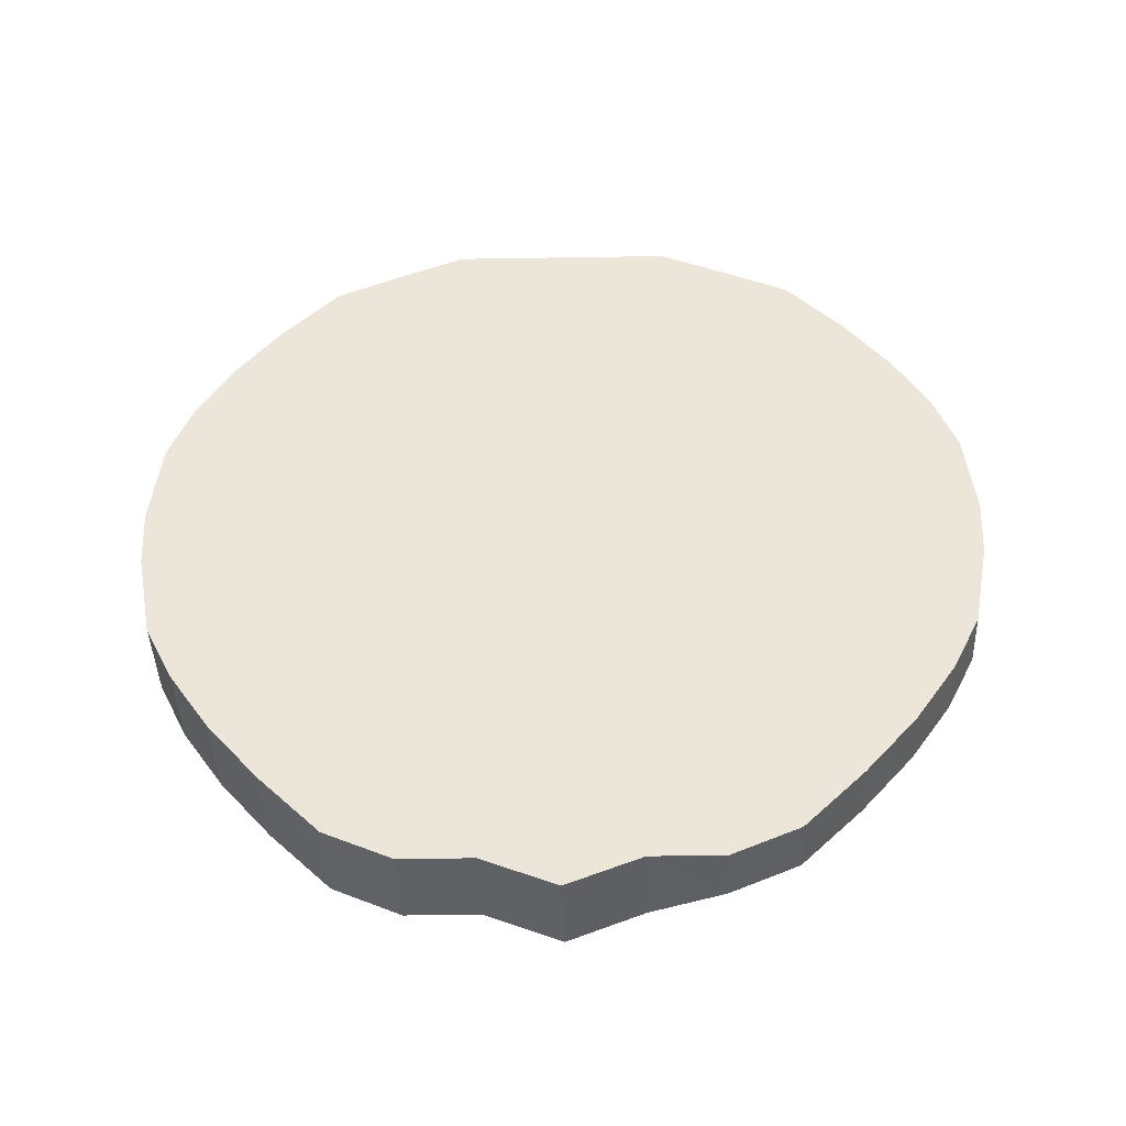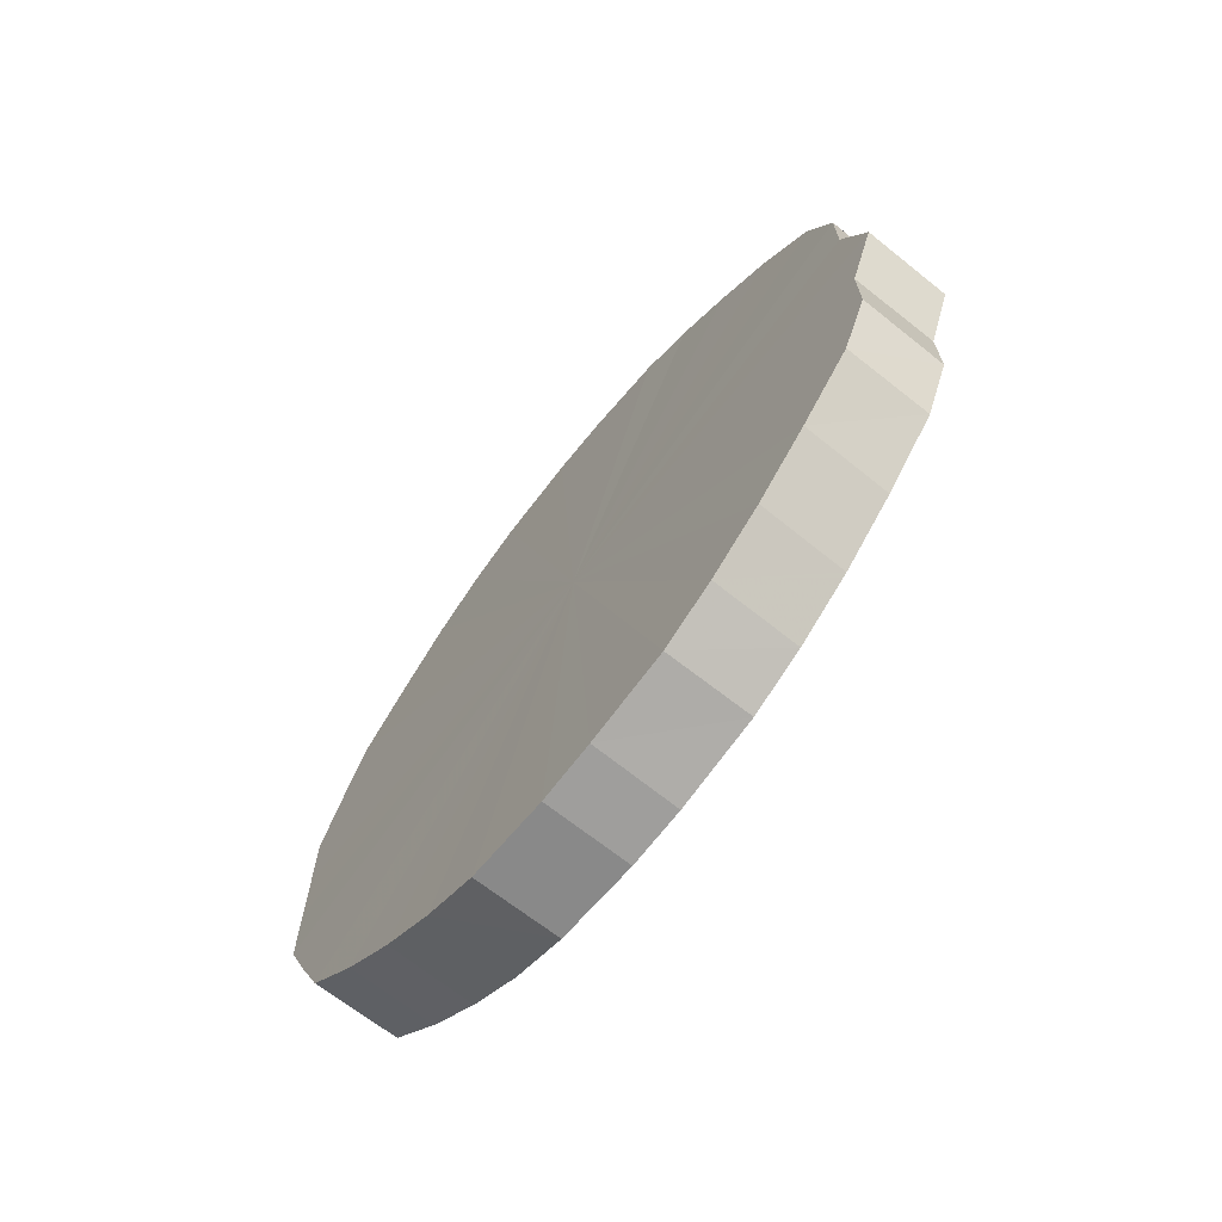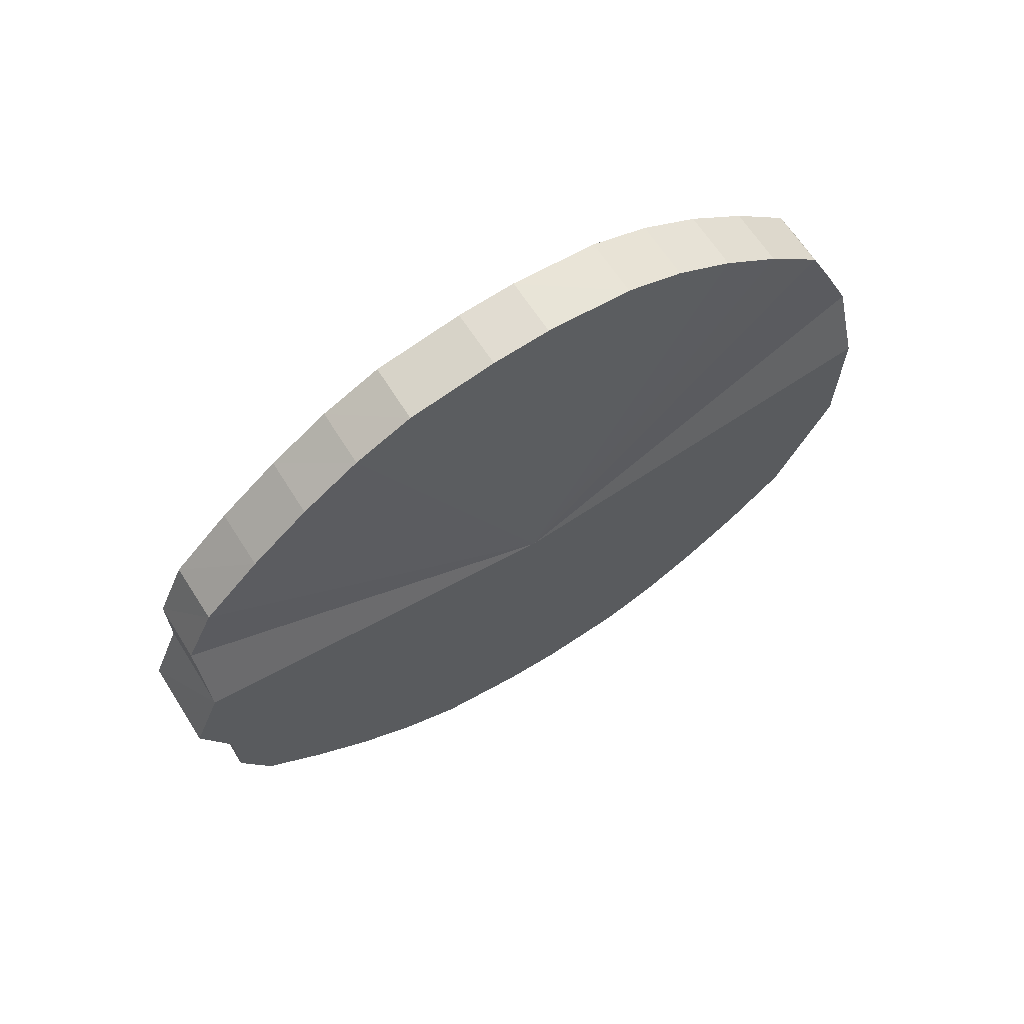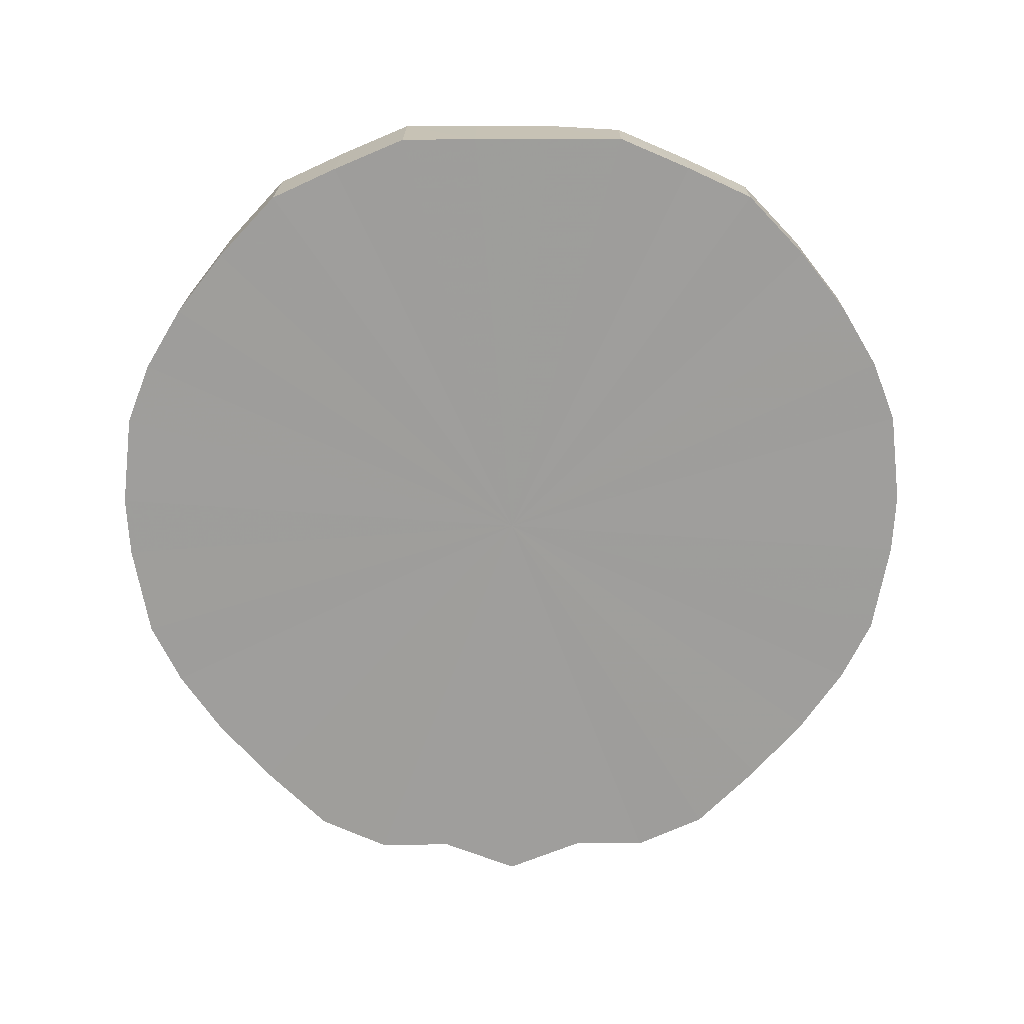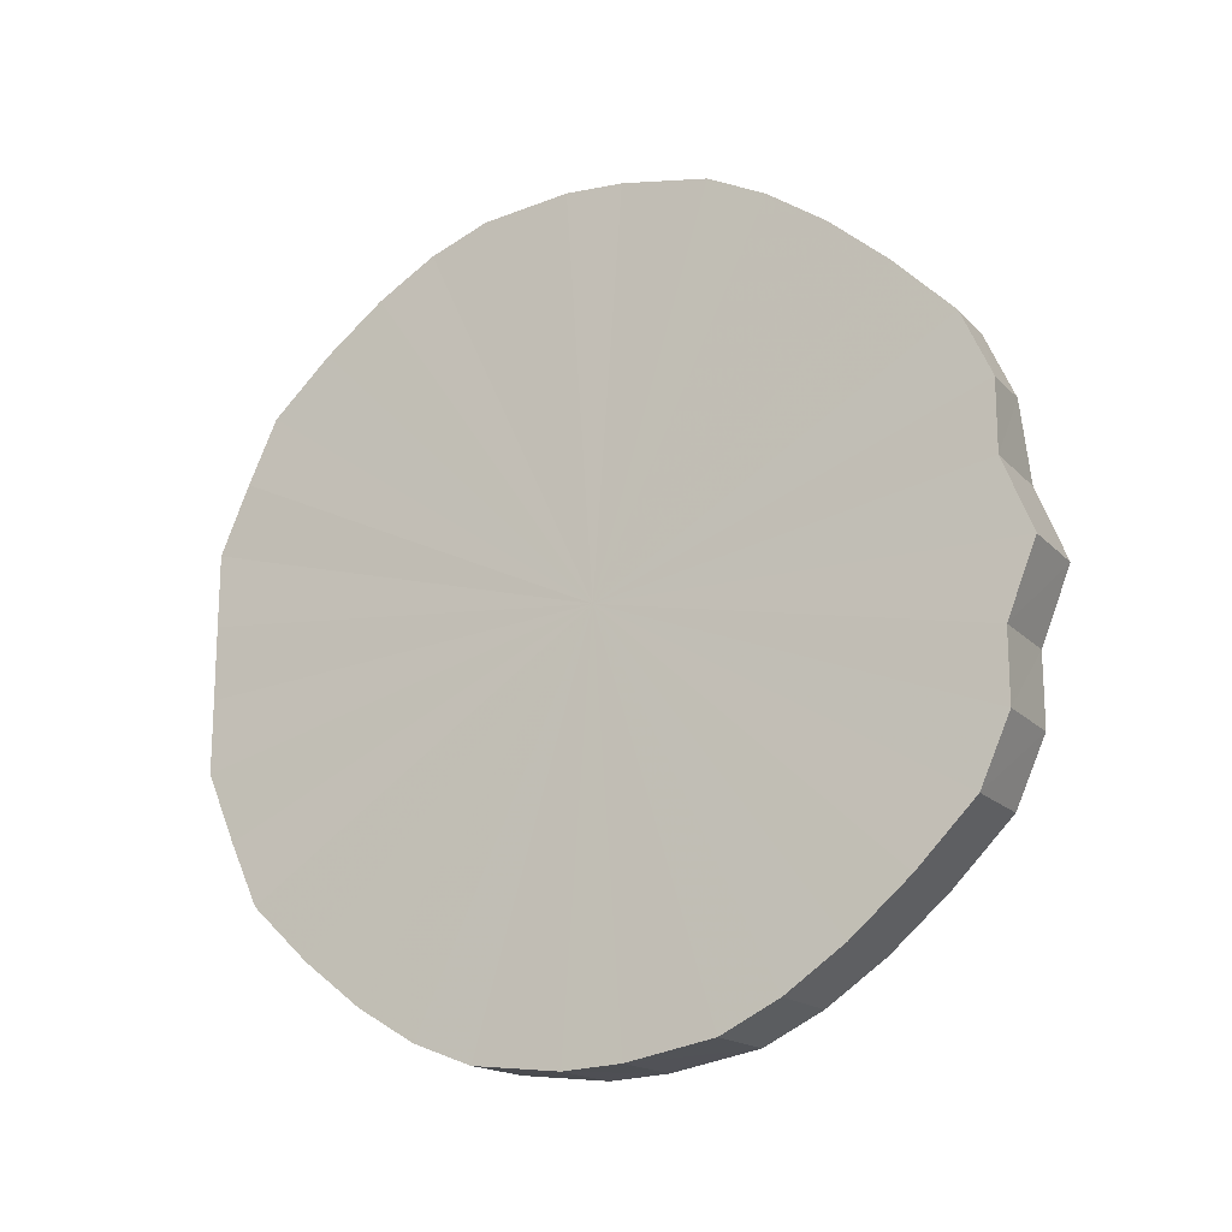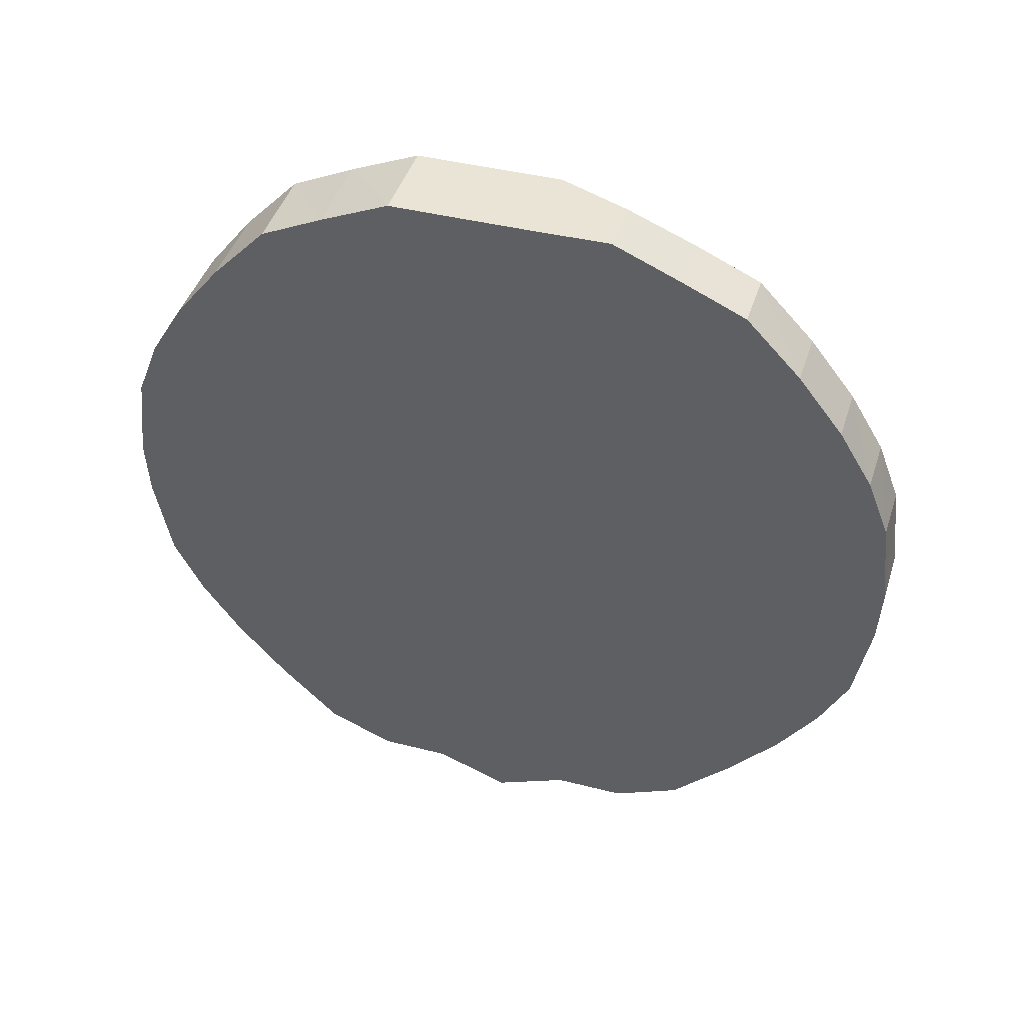
<metadata>
{"format":"obj","ext":"obj","renderer":"f3d","projection":"perspective","resolution":1024,"background":"white","views":[{"elev":-42.1,"azim":-88.9,"up":"+Y"},{"elev":-68.8,"azim":-38.5,"up":"+Z"},{"elev":66.9,"azim":57.9,"up":"+Z"},{"elev":19.3,"azim":-90.7,"up":"+Y"},{"elev":-17.4,"azim":-62.4,"up":"+Z"},{"elev":43.6,"azim":-73.8,"up":"+Y"}]}
</metadata>
<code>
o 26487
v 2207 1893 6.402
v 2207 1893 6.427
v 2207 1893 6.401
v 2207 1893 6.451
v 2207 1893 6.426
v 2207 1893 6.377
v 2207 1893 6.376
v 2207 1893 6.474
v 2207 1893 6.451
v 2207 1893 6.353
v 2207 1893 6.352
v 2207 1893 6.494
v 2207 1893 6.473
v 2207 1893 6.33
v 2207 1893 6.33
v 2207 1893 6.511
v 2207 1893 6.494
v 2207 1893 6.31
v 2207 1893 6.309
v 2207 1893 6.525
v 2207 1893 6.511
v 2207 1893 6.292
v 2207 1893 6.292
v 2207 1893 6.535
v 2207 1893 6.525
v 2207 1893 6.279
v 2207 1893 6.278
v 2207 1893 6.541
v 2207 1893 6.535
v 2207 1893 6.269
v 2207 1893 6.268
v 2207 1893 6.542
v 2207 1893 6.54
v 2207 1893 6.263
v 2207 1893 6.263
v 2207 1893 6.538
v 2207 1893 6.541
v 2207 1893 6.262
v 2207 1893 6.262
v 2207 1893 6.531
v 2207 1893 6.538
v 2207 1893 6.265
v 2207 1893 6.265
v 2207 1893 6.519
v 2207 1893 6.53
v 2207 1893 6.273
v 2207 1893 6.273
v 2207 1893 6.503
v 2207 1893 6.518
v 2207 1893 6.285
v 2207 1893 6.285
v 2207 1893 6.484
v 2207 1893 6.503
v 2207 1893 6.301
v 2207 1893 6.3
v 2207 1893 6.463
v 2207 1893 6.484
v 2207 1893 6.32
v 2207 1893 6.319
v 2207 1893 6.439
v 2207 1893 6.462
v 2207 1893 6.341
v 2207 1893 6.341
v 2207 1893 6.414
v 2207 1893 6.439
v 2207 1893 6.365
v 2207 1893 6.364
v 2207 1893 6.389
v 2207 1893 6.414
v 2207 1893 6.389
v 2207 1893 6.401
v 2207 1893 6.427
v 2207 1893 6.426
v 2207 1893 6.451
v 2207 1893 6.451
v 2207 1893 6.376
v 2207 1893 6.402
v 2207 1893 6.352
v 2207 1893 6.377
v 2207 1893 6.474
v 2207 1893 6.473
v 2207 1893 6.33
v 2207 1893 6.353
v 2207 1893 6.309
v 2207 1893 6.33
v 2207 1893 6.494
v 2207 1893 6.494
v 2207 1893 6.292
v 2207 1893 6.31
v 2207 1893 6.278
v 2207 1893 6.292
v 2207 1893 6.511
v 2207 1893 6.511
v 2207 1893 6.268
v 2207 1893 6.279
v 2207 1893 6.263
v 2207 1893 6.269
v 2207 1893 6.525
v 2207 1893 6.525
v 2207 1893 6.262
v 2207 1893 6.263
v 2207 1893 6.265
v 2207 1893 6.262
v 2207 1893 6.535
v 2207 1893 6.535
v 2207 1893 6.273
v 2207 1893 6.265
v 2207 1893 6.285
v 2207 1893 6.273
v 2207 1893 6.541
v 2207 1893 6.54
v 2207 1893 6.3
v 2207 1893 6.285
v 2207 1893 6.319
v 2207 1893 6.301
v 2207 1893 6.542
v 2207 1893 6.541
v 2207 1893 6.341
v 2207 1893 6.32
v 2207 1893 6.364
v 2207 1893 6.341
v 2207 1893 6.538
v 2207 1893 6.538
v 2207 1893 6.389
v 2207 1893 6.365
v 2207 1893 6.414
v 2207 1893 6.389
v 2207 1893 6.531
v 2207 1893 6.53
v 2207 1893 6.439
v 2207 1893 6.414
v 2207 1893 6.462
v 2207 1893 6.439
v 2207 1893 6.519
v 2207 1893 6.518
v 2207 1893 6.484
v 2207 1893 6.463
v 2207 1893 6.503
v 2207 1893 6.484
v 2207 1893 6.503
v 2207 1893 6.402
v 2207 1893 6.427
v 2207 1893 6.402
v 2207 1893 6.451
v 2207 1893 6.377
v 2207 1893 6.474
v 2207 1893 6.353
v 2207 1893 6.494
v 2207 1893 6.33
v 2207 1893 6.511
v 2207 1893 6.31
v 2207 1893 6.525
v 2207 1893 6.292
v 2207 1893 6.535
v 2207 1893 6.279
v 2207 1893 6.541
v 2207 1893 6.269
v 2207 1893 6.542
v 2207 1893 6.263
v 2207 1893 6.538
v 2207 1893 6.262
v 2207 1893 6.531
v 2207 1893 6.265
v 2207 1893 6.519
v 2207 1893 6.273
v 2207 1893 6.503
v 2207 1893 6.285
v 2207 1893 6.484
v 2207 1893 6.301
v 2207 1893 6.463
v 2207 1893 6.32
v 2207 1893 6.439
v 2207 1893 6.341
v 2207 1893 6.414
v 2207 1893 6.365
v 2207 1893 6.389
v 2207 1893 6.401
v 2207 1893 6.401
v 2207 1893 6.426
v 2207 1893 6.376
v 2207 1893 6.451
v 2207 1893 6.352
v 2207 1893 6.473
v 2207 1893 6.33
v 2207 1893 6.494
v 2207 1893 6.309
v 2207 1893 6.511
v 2207 1893 6.292
v 2207 1893 6.525
v 2207 1893 6.278
v 2207 1893 6.535
v 2207 1893 6.268
v 2207 1893 6.54
v 2207 1893 6.263
v 2207 1893 6.541
v 2207 1893 6.262
v 2207 1893 6.538
v 2207 1893 6.265
v 2207 1893 6.53
v 2207 1893 6.273
v 2207 1893 6.518
v 2207 1893 6.285
v 2207 1893 6.503
v 2207 1893 6.3
v 2207 1893 6.484
v 2207 1893 6.319
v 2207 1893 6.462
v 2207 1893 6.341
v 2207 1893 6.439
v 2207 1893 6.364
v 2207 1893 6.414
v 2207 1893 6.389
f 1 2 3
f 2 4 5
f 6 1 7
f 4 8 9
f 10 6 11
f 8 12 13
f 14 10 15
f 12 16 17
f 18 14 19
f 16 20 21
f 22 18 23
f 20 24 25
f 26 22 27
f 24 28 29
f 30 26 31
f 28 32 33
f 34 30 35
f 32 36 37
f 38 34 39
f 36 40 41
f 42 38 43
f 40 44 45
f 46 42 47
f 44 48 49
f 50 46 51
f 48 52 53
f 54 50 55
f 52 56 57
f 58 54 59
f 56 60 61
f 62 58 63
f 60 64 65
f 66 62 67
f 64 68 69
f 68 66 70
f 71 72 73
f 73 74 75
f 76 77 71
f 78 79 76
f 75 80 81
f 82 83 78
f 84 85 82
f 81 86 87
f 88 89 84
f 90 91 88
f 87 92 93
f 94 95 90
f 96 97 94
f 93 98 99
f 100 101 96
f 102 103 100
f 99 104 105
f 106 107 102
f 108 109 106
f 105 110 111
f 112 113 108
f 114 115 112
f 111 116 117
f 118 119 114
f 120 121 118
f 117 122 123
f 124 125 120
f 126 127 124
f 123 128 129
f 130 131 126
f 132 133 130
f 129 134 135
f 136 137 132
f 138 139 136
f 135 140 138
f 141 142 143
f 141 144 142
f 141 143 145
f 141 146 144
f 141 145 147
f 141 148 146
f 141 147 149
f 141 150 148
f 141 149 151
f 141 152 150
f 141 151 153
f 141 154 152
f 141 153 155
f 141 156 154
f 141 155 157
f 141 158 156
f 141 157 159
f 141 160 158
f 141 159 161
f 141 162 160
f 141 161 163
f 141 164 162
f 141 163 165
f 141 166 164
f 141 165 167
f 141 168 166
f 141 167 169
f 141 170 168
f 141 169 171
f 141 172 170
f 141 171 173
f 141 174 172
f 141 173 175
f 141 176 174
f 141 175 176
f 177 178 179
f 177 180 178
f 177 179 181
f 177 182 180
f 177 181 183
f 177 184 182
f 177 183 185
f 177 186 184
f 177 185 187
f 177 188 186
f 177 187 189
f 177 190 188
f 177 189 191
f 177 192 190
f 177 191 193
f 177 194 192
f 177 193 195
f 177 196 194
f 177 195 197
f 177 198 196
f 177 197 199
f 177 200 198
f 177 199 201
f 177 202 200
f 177 201 203
f 177 204 202
f 177 203 205
f 177 206 204
f 177 205 207
f 177 208 206
f 177 207 209
f 177 210 208
f 177 209 211
f 177 212 210
f 177 211 212

</code>
